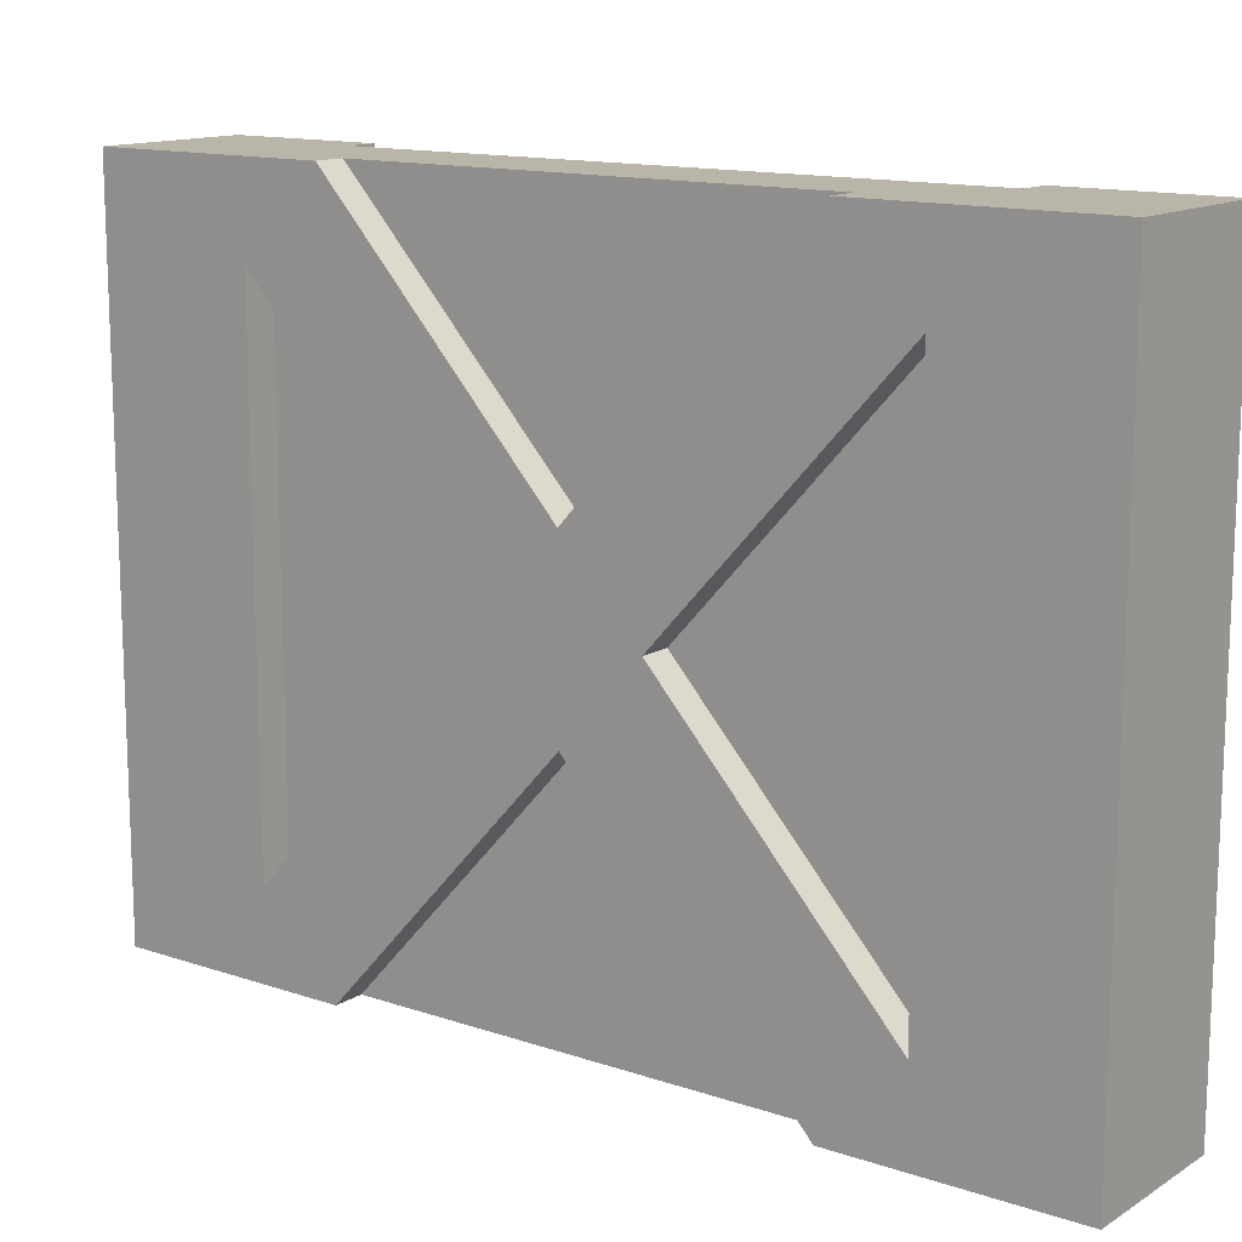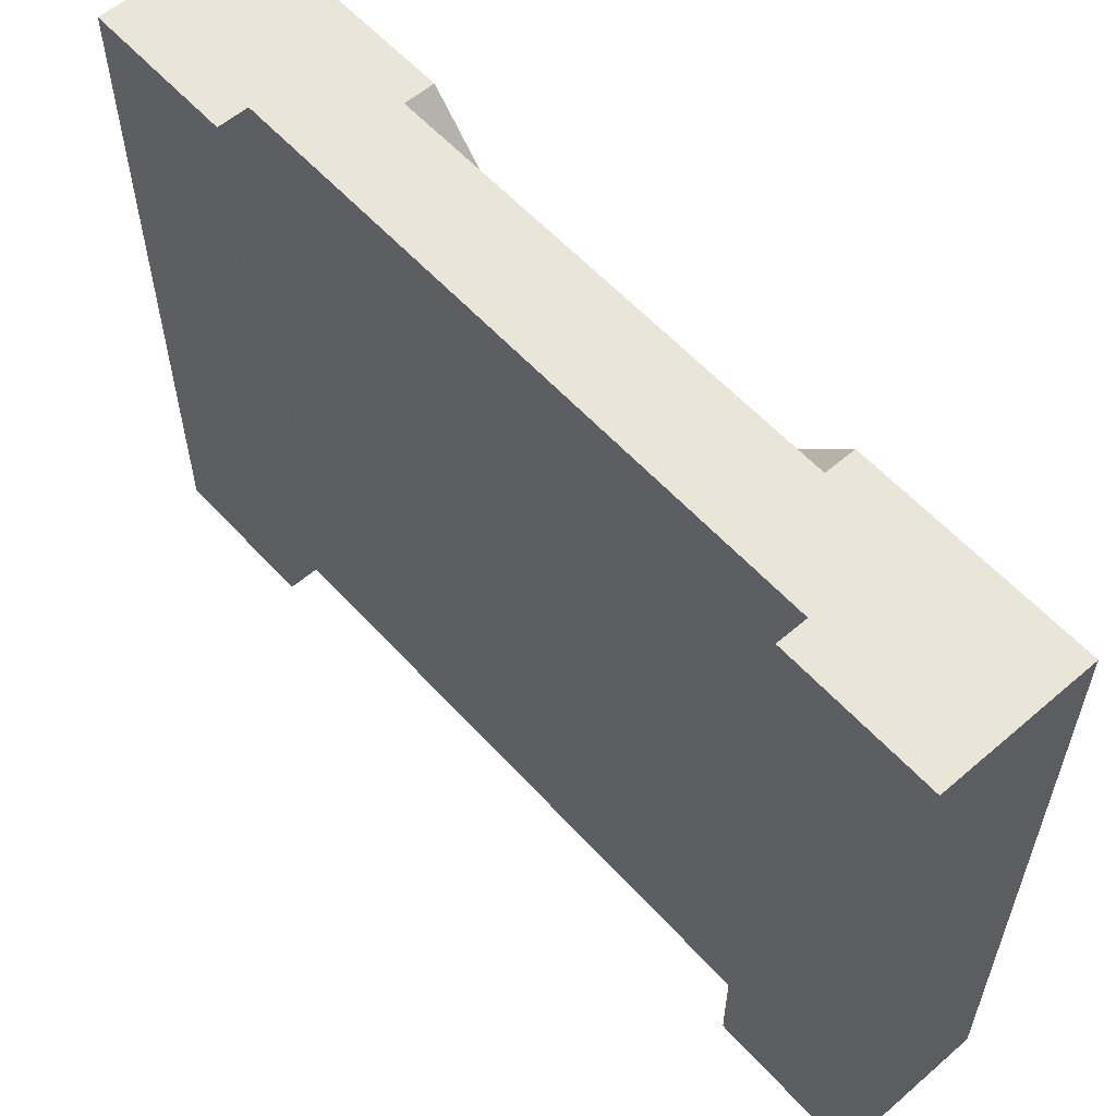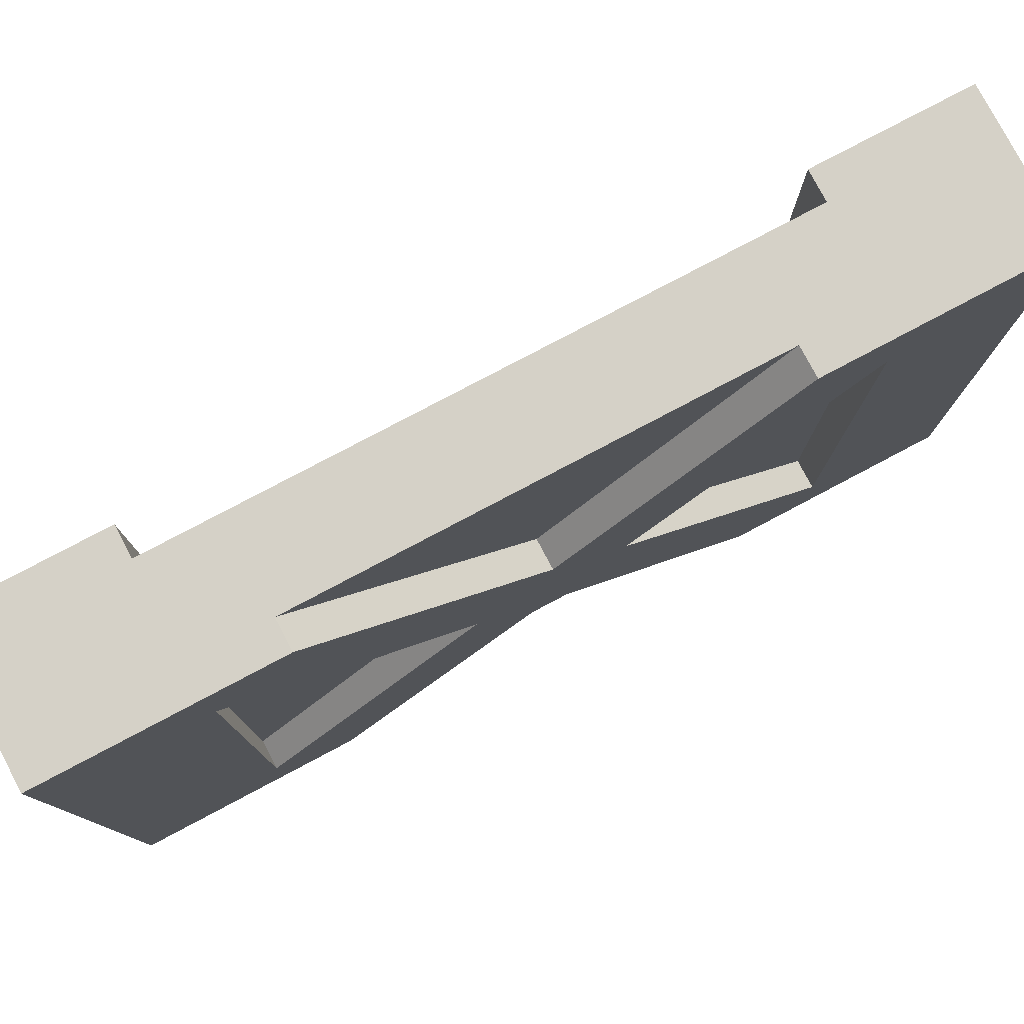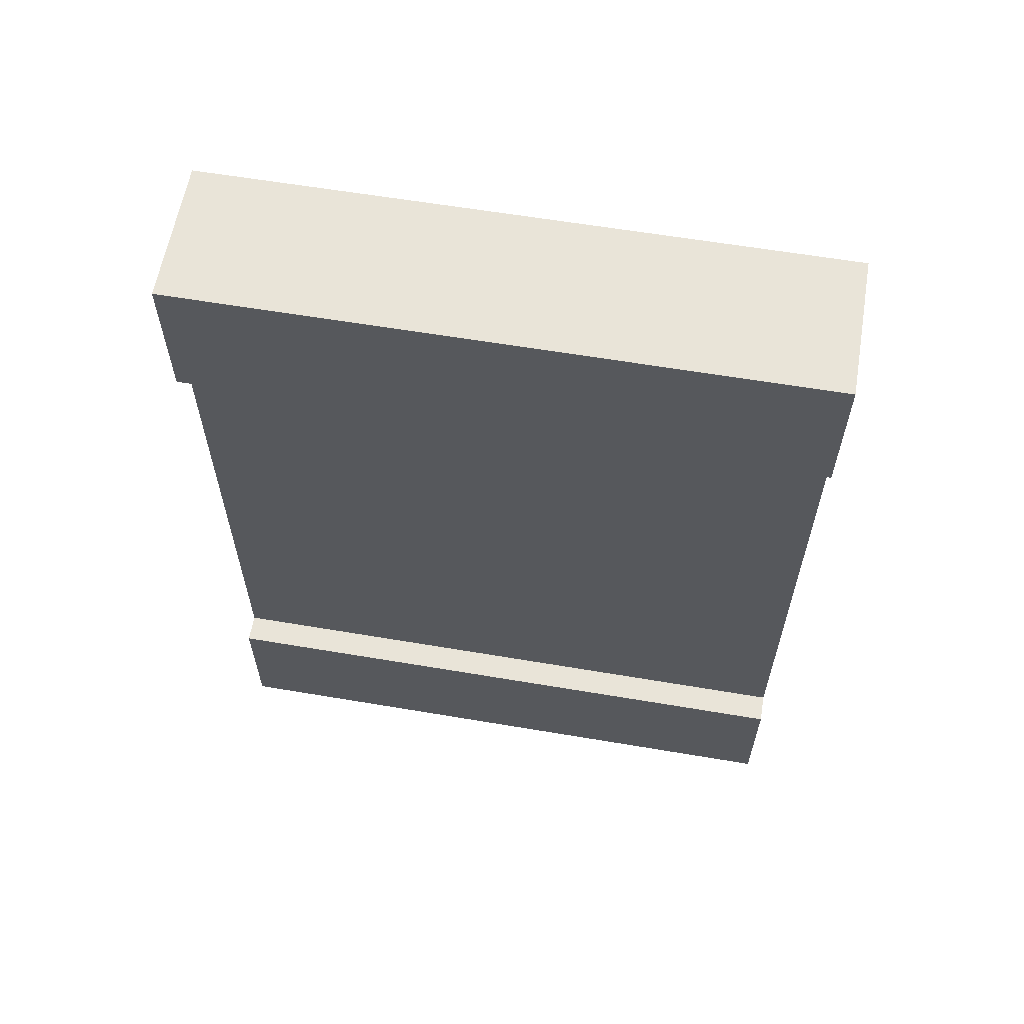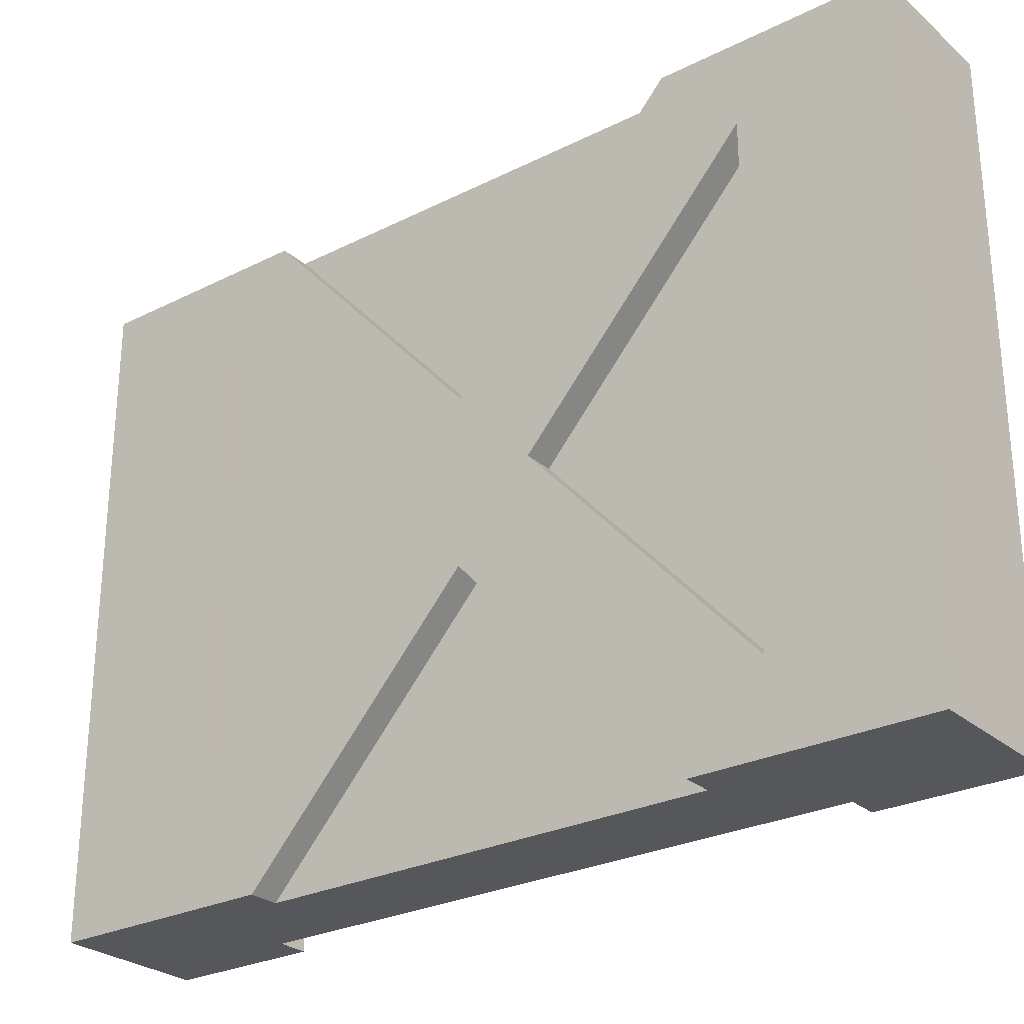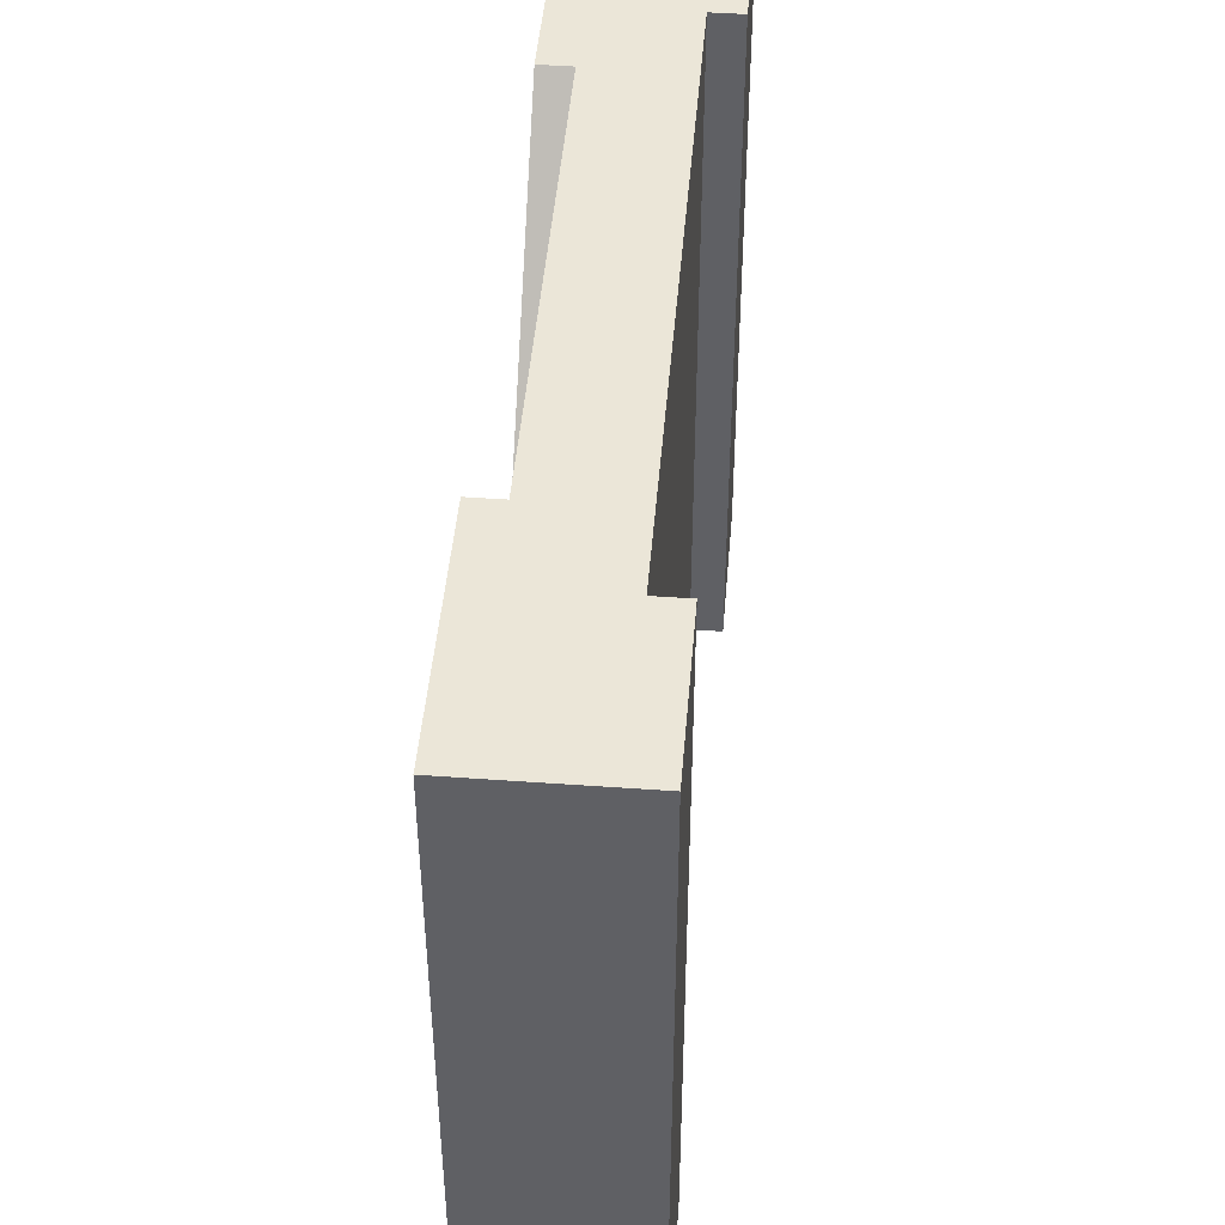
<metadata>
{"format":"obj","ext":"obj","renderer":"f3d","projection":"perspective","resolution":1024,"background":"white","views":[{"elev":13.6,"azim":127.0,"up":"+Y"},{"elev":57.9,"azim":-41.7,"up":"+Y"},{"elev":78.9,"azim":62.1,"up":"+Y"},{"elev":60.7,"azim":-80.2,"up":"+Z"},{"elev":-27.3,"azim":127.7,"up":"+Y"},{"elev":46.2,"azim":-175.3,"up":"+Y"}]}
</metadata>
<code>
o Mesh1_Wood_Wall_Double_Cross_Model
v 1.5 1.1 1.5
v 1.5 1.1 1
v 1.4 1.1 1
v 1.1 1.1 1
v 1 1.1 1
v 1 1.1 1.5
v 1.5 -1.1 1.5
v 1.5 -1.1 1
v 1.5 -0.825 1
v 1.5 0.825 1
v 1 -1.1 1
v 1.1 -1.1 1
v 1.4 -1.1 1
v 1 -1.1 1.5
v 1.1 -1.1 -1
v 1.1 1.1 -1
v 1.4 -1.1 -1
v 1.4 -1.1 -0.75
v 1.4 -1.1 0.75
v 1.5 -1.1 -1
v 1 -1.1 -1
v 1 -1.1 -1.5
v 1.5 -1.1 -1.5
v 1.5 -1.1 -0.75
v 1.4 -0.825 -1
v 1.4 0 -0.25
v 1.4 0.825 -1
v 1.4 1.1 -1
v 1.4 1.1 -0.75
v 1.4 0.275 0
v 1.4 1.1 0.75
v 1.4 0.825 1
v 1.4 0 0.25
v 1.4 -0.825 1
v 1.4 -0.275 -0
v 1.5 -0.825 -1
v 1.5 0.825 -1
v 1.5 1.1 -1.5
v 1.5 1.1 -1
v 1 1.1 -1.5
v 1 1.1 -1
v 1.5 0 -0.25
v 1.5 1.1 -0.75
v 1.5 0.275 0
v 1.5 1.1 0.75
v 1.5 0 0.25
v 1.5 -1.1 0.75
v 1.5 -0.275 -0
f 4 5 6
f 10 2 1
f 36 20 23
f 28 39 38
f 13 7 14 12
f 1 2 3
f 37 36 23 38
f 7 8 9
f 14 11 12
f 13 8 7
f 15 22 23 17
f 14 6 5 11
f 6 14 7 1
f 24 18 17 20
f 23 20 17
f 15 21 22
f 16 28 38 40
f 25 36 37 27
f 37 43 44 42
f 48 24 36 42
f 42 44 46 48
f 40 22 21 41
f 38 39 37
f 9 10 1 7
f 40 41 16
f 16 41 21 15
f 36 25 26 42
f 20 36 24
f 9 47 48 46
f 10 46 44 45
f 37 39 43
f 3 4 6 1
f 45 2 10
f 9 8 47
f 10 32 33 46
f 39 28 29 43
f 45 31 3 2
f 44 30 31 45
f 43 29 30 44
f 9 34 32 10
f 46 33 34 9
f 8 13 19 47
f 47 19 35 48
f 48 35 18 24
f 38 23 22 40
f 42 26 27 37
f 12 11 5 4
f 25 27 26
f 31 30 29
f 32 34 33
f 18 35 19
f 16 15 12 4
f 13 12 19
f 15 17 18
f 17 25 18
f 34 19 35 33
f 32 33 30 31
f 27 28 29
f 31 3 32
f 34 13 19
f 31 29 16 4
f 36 25 17 20
f 27 29 30 26
f 35 18 25 26
f 39 28 27 37
f 10 32 3 2
f 29 28 16
f 18 19 12 15
f 4 3 31
f 8 13 34 9
f 26 30 33 35
f 27 28 16
f 32 34 12
f 16 15 25
f 15 17 25
f 25 27 16
f 34 13 12
f 12 4 32
f 4 3 32

</code>
